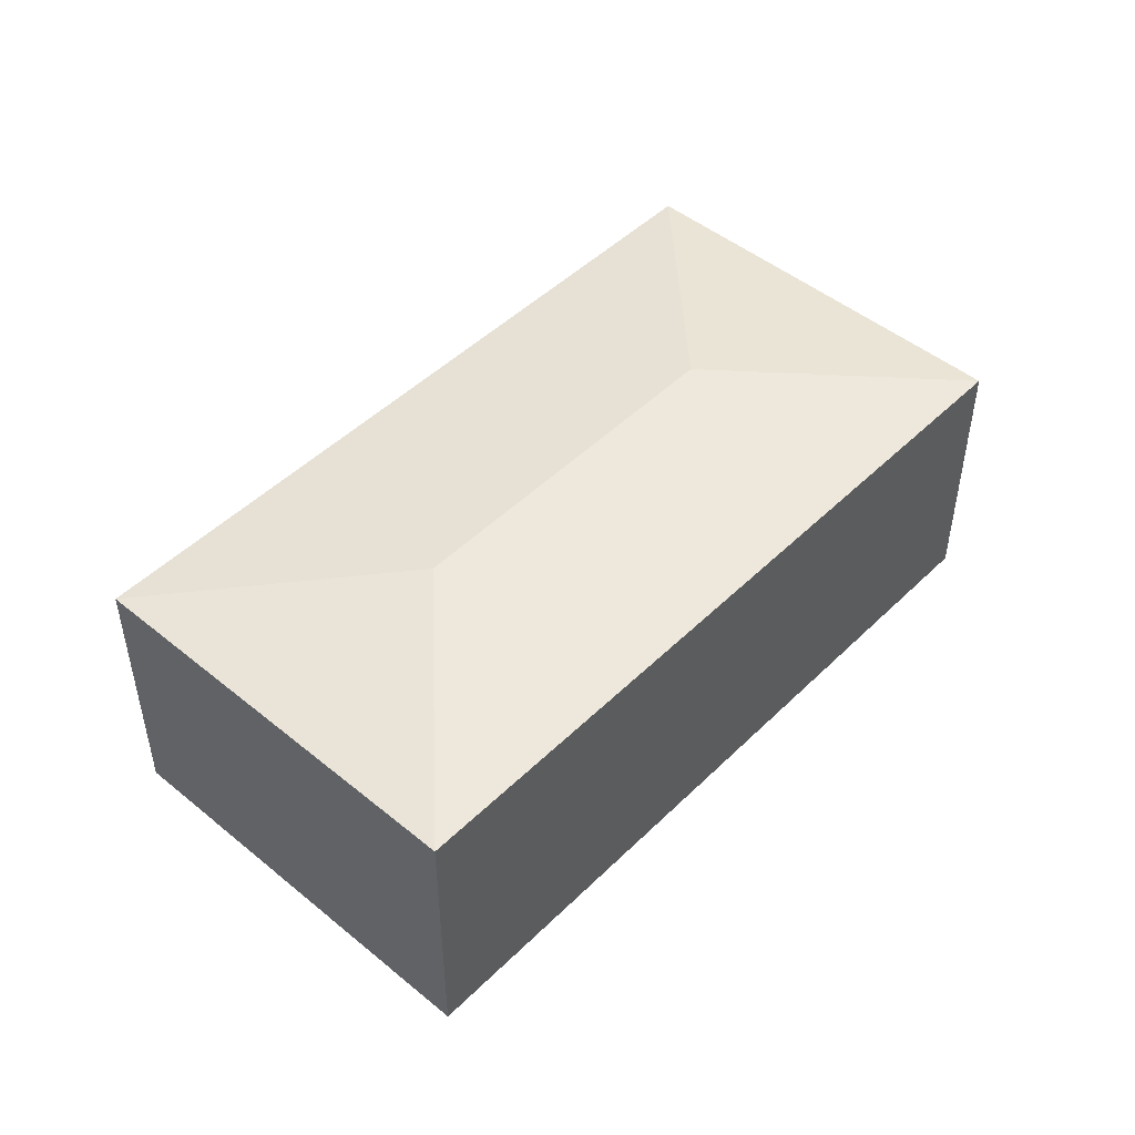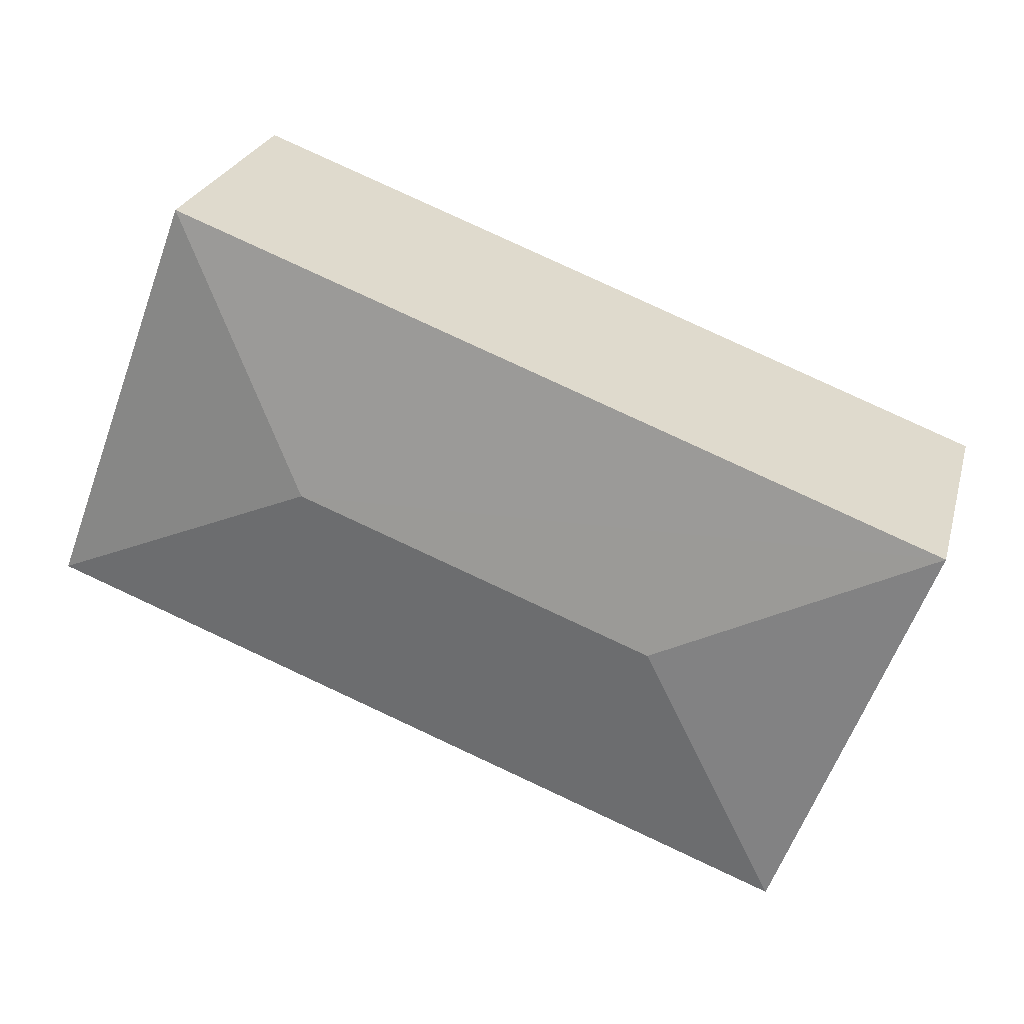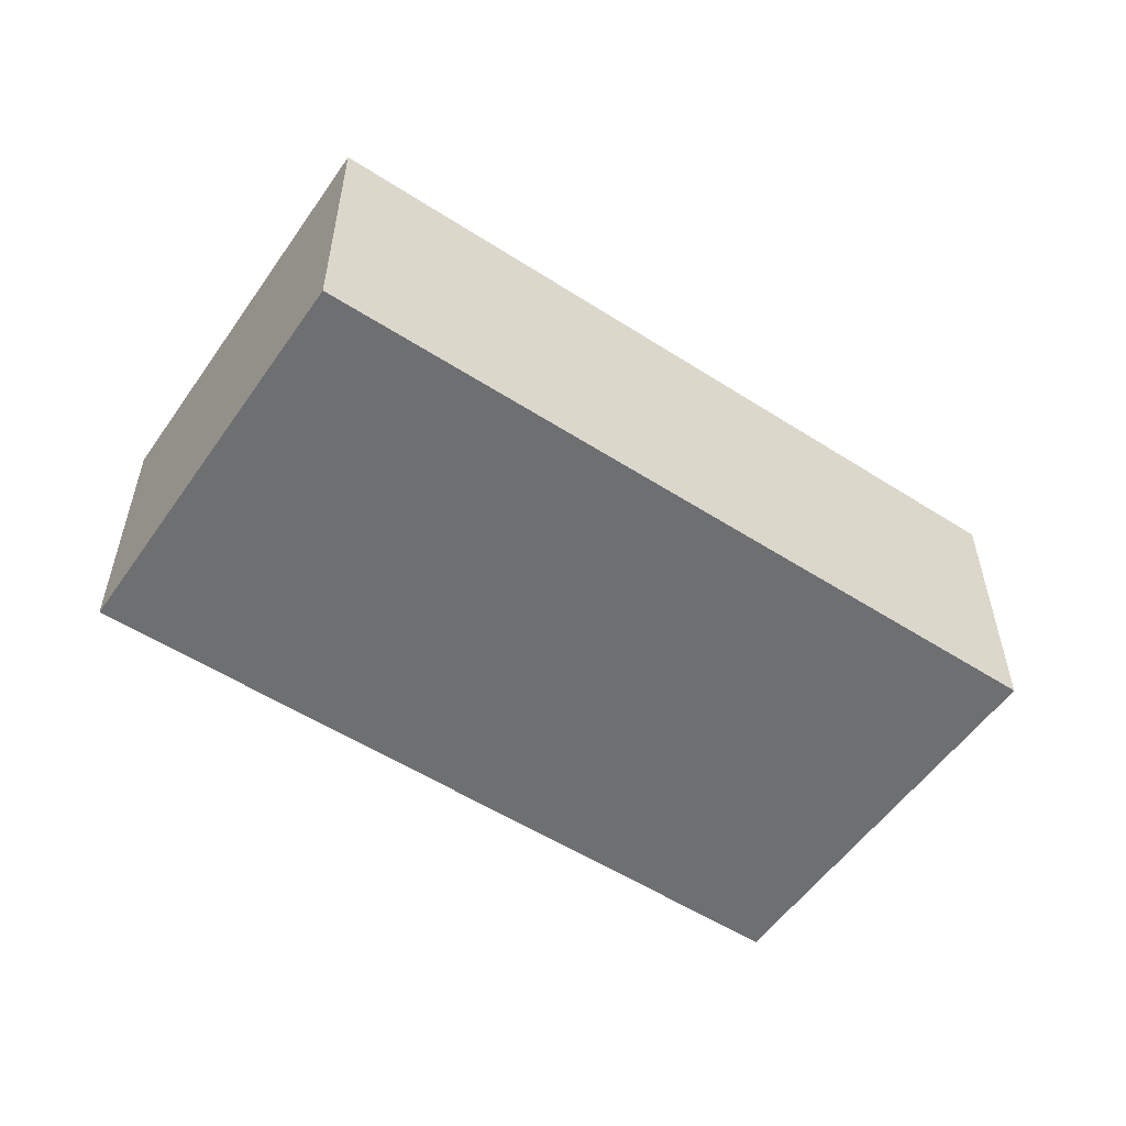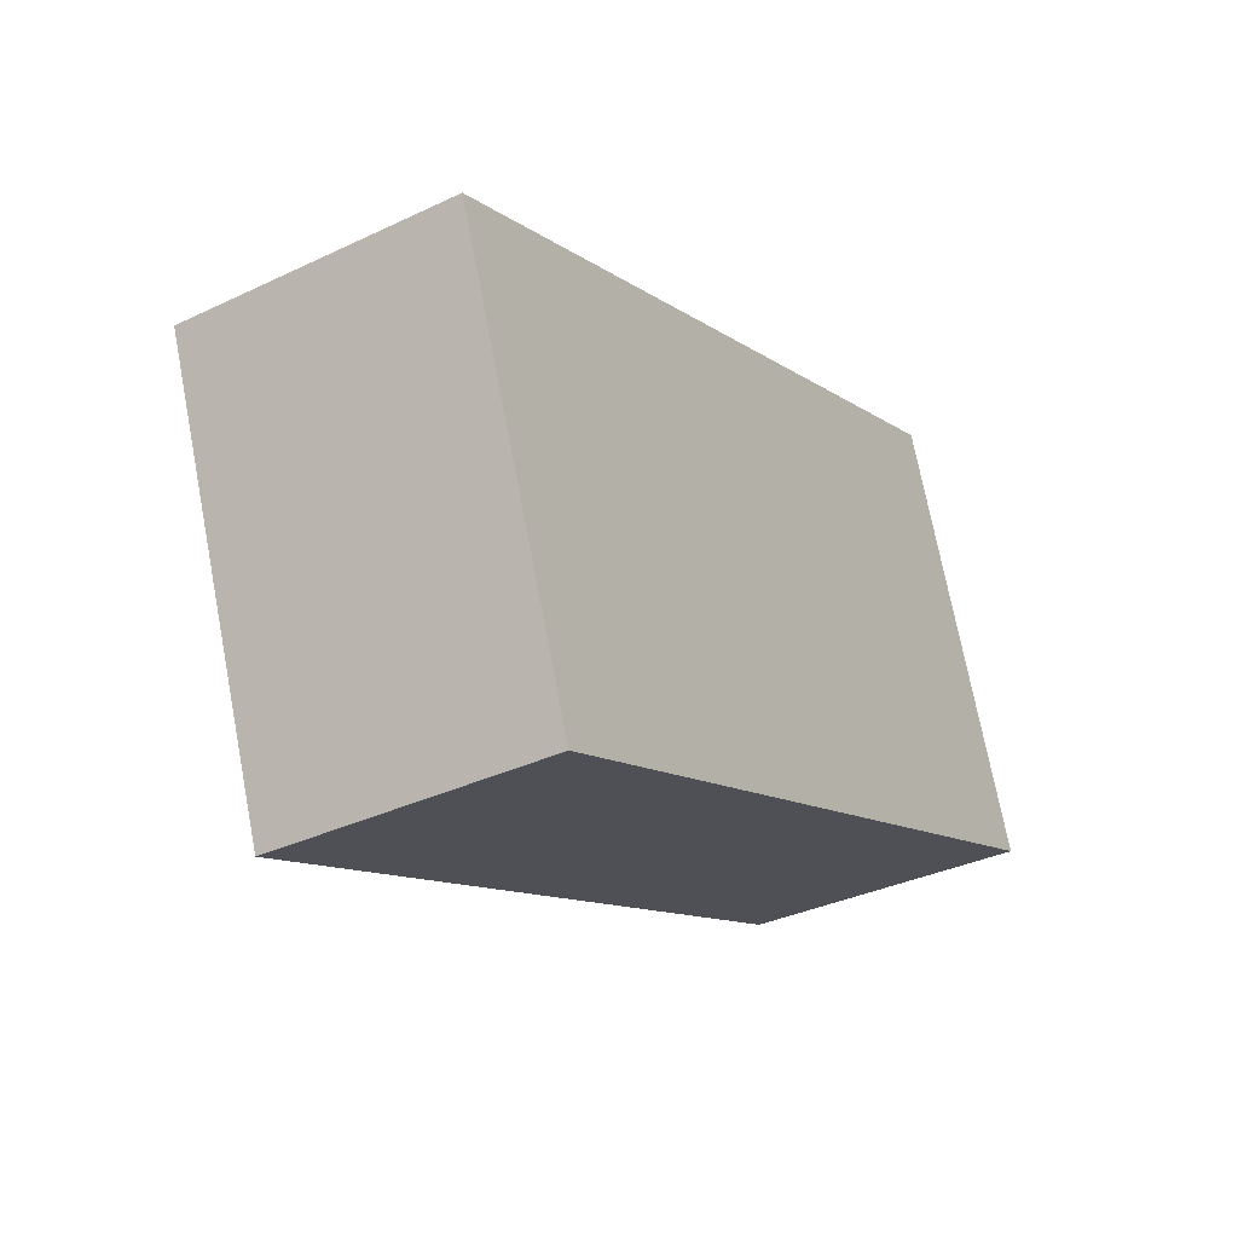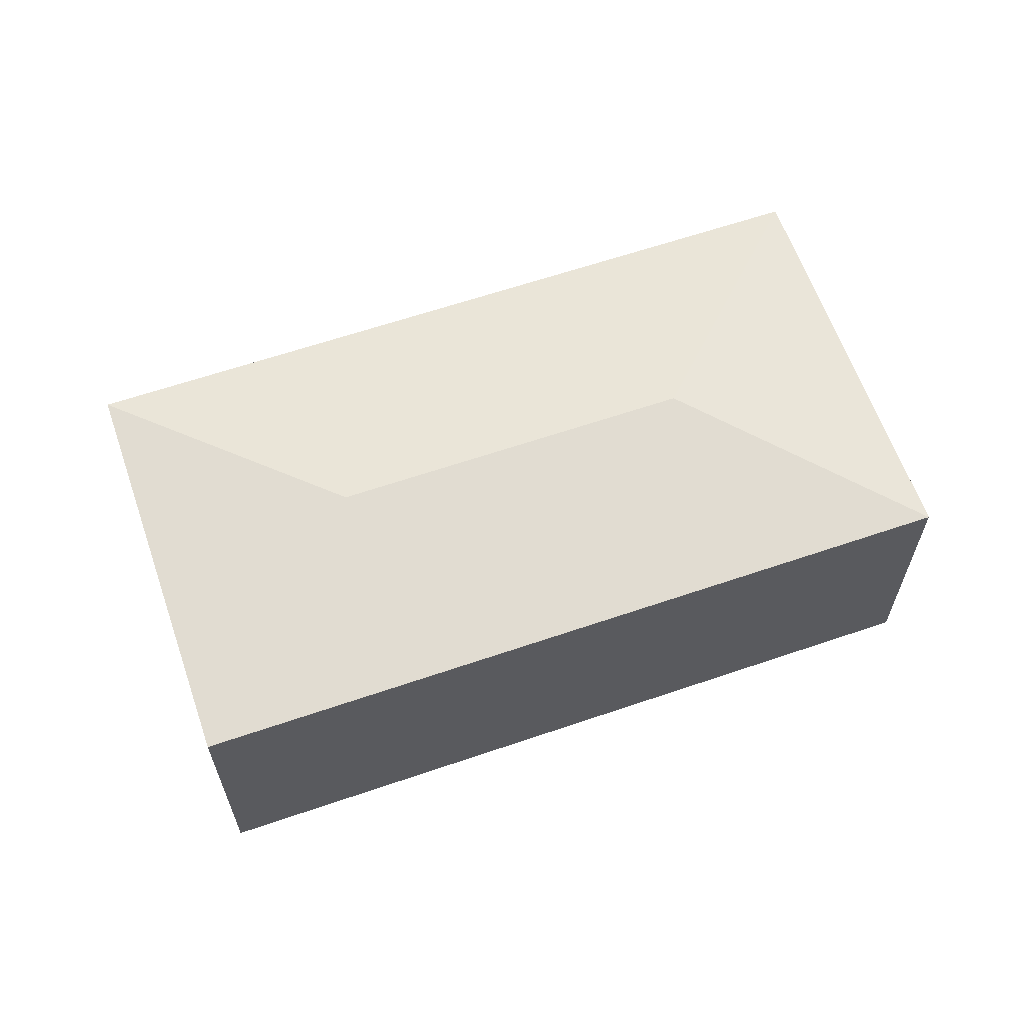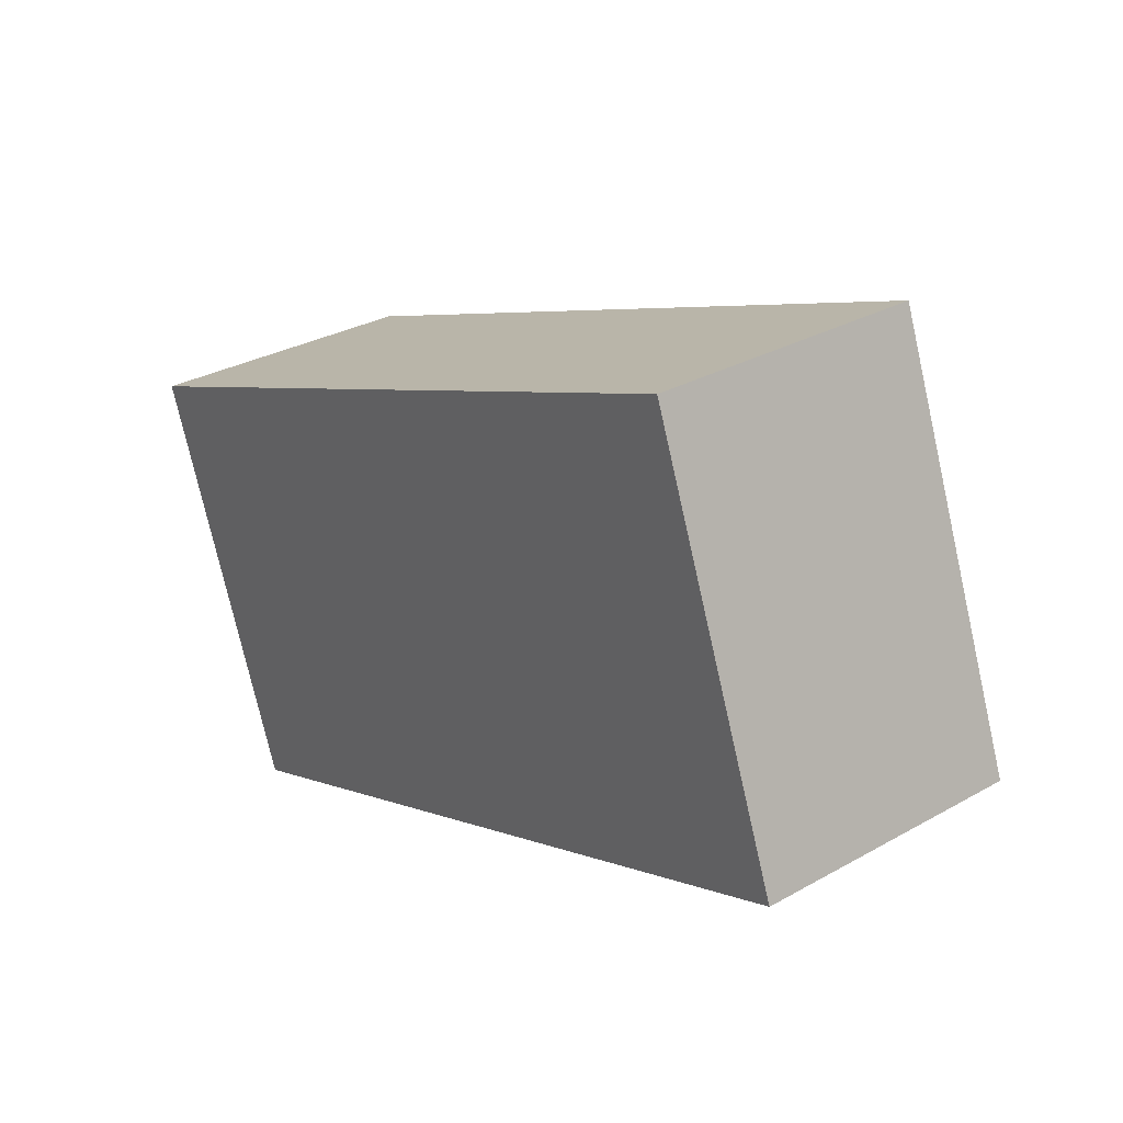
<metadata>
{"format":"obj","ext":"obj","renderer":"f3d","projection":"perspective","resolution":1024,"background":"white","views":[{"elev":47.9,"azim":112.1,"up":"+Y"},{"elev":25.3,"azim":-165.5,"up":"+Z"},{"elev":-54.5,"azim":-54.7,"up":"+Y"},{"elev":-34.6,"azim":-57.5,"up":"+Z"},{"elev":62.4,"azim":140.4,"up":"+Y"},{"elev":30.4,"azim":50.9,"up":"+Z"}]}
</metadata>
<code>
v  4.922 2.378 0.043
v  0 2.153 1.318e-16
v  5.909 2.153 2.203
v  2.161 2.378 -0.987
v  1.174 2.153 -3.148
v  7.083 2.153 -0.944
v  1.174 1.928e-16 -3.148
v  0 0 0
v  5.909 -1.349e-16 2.203
v  7.083 5.78e-17 -0.944
g defaultobject
f 1 2 3
f 2 1 4
f 4 5 2
f 1 3 6
f 4 6 5
f 6 4 1
f 7 2 5
f 2 7 8
f 8 3 2
f 3 8 9
f 9 6 3
f 6 9 10
f 10 5 6
f 5 10 7
f 10 8 7
f 8 10 9

</code>
